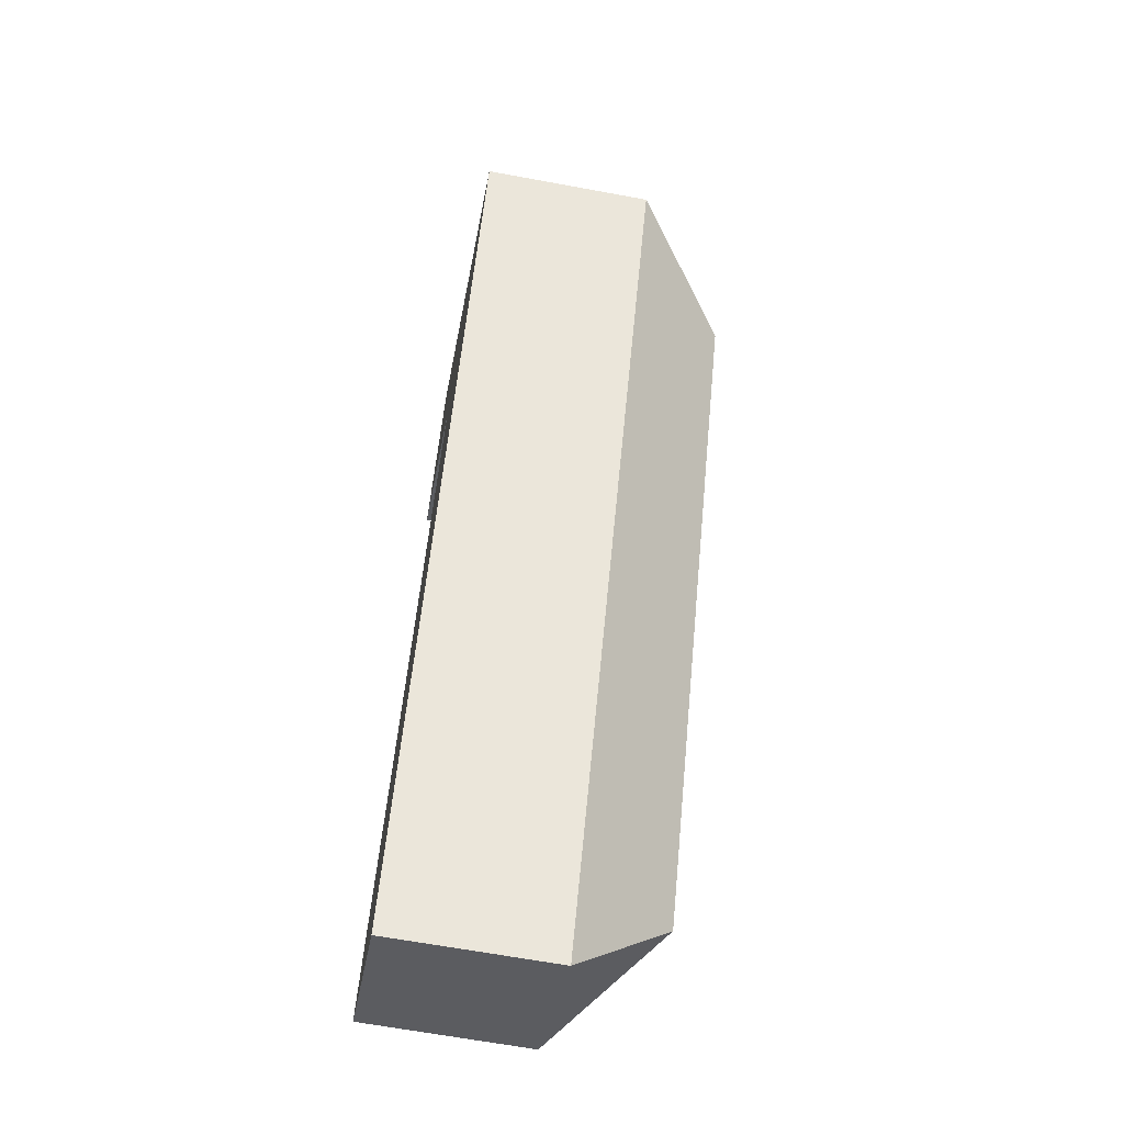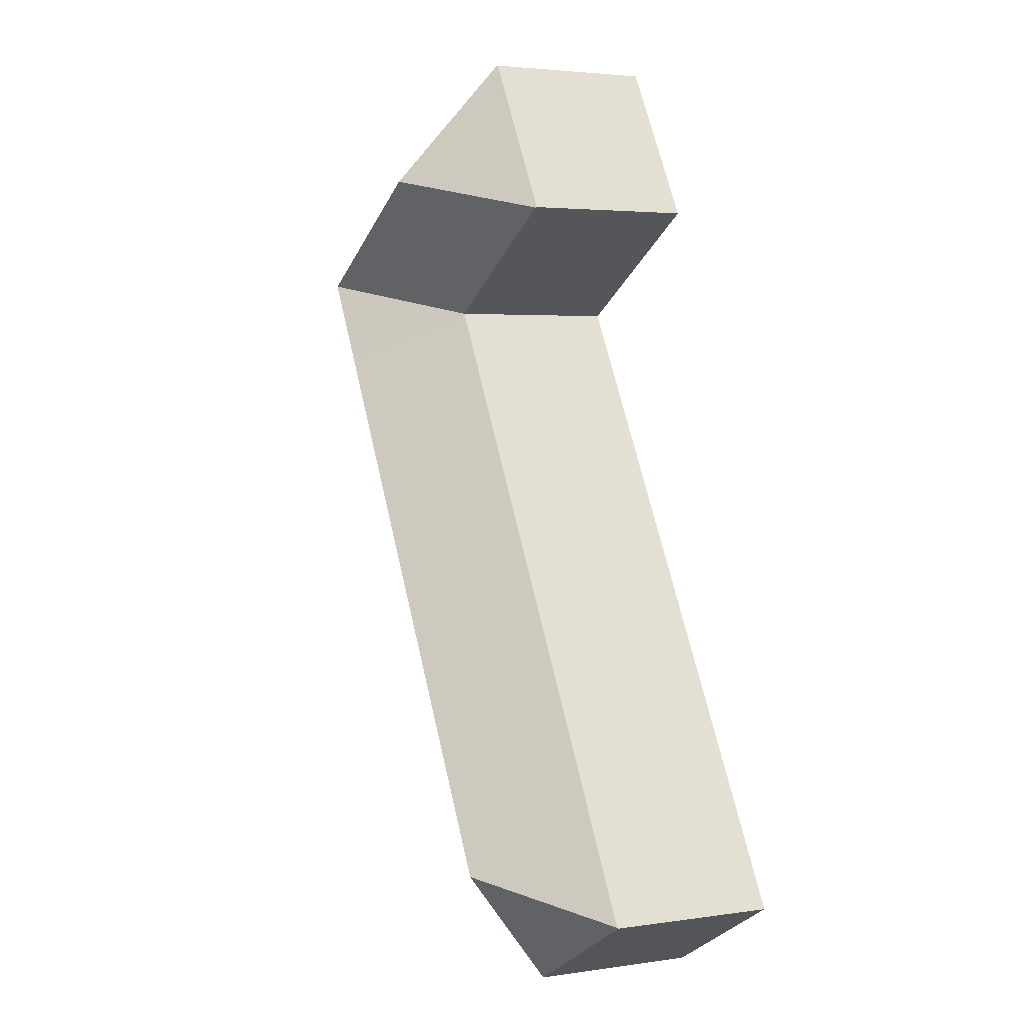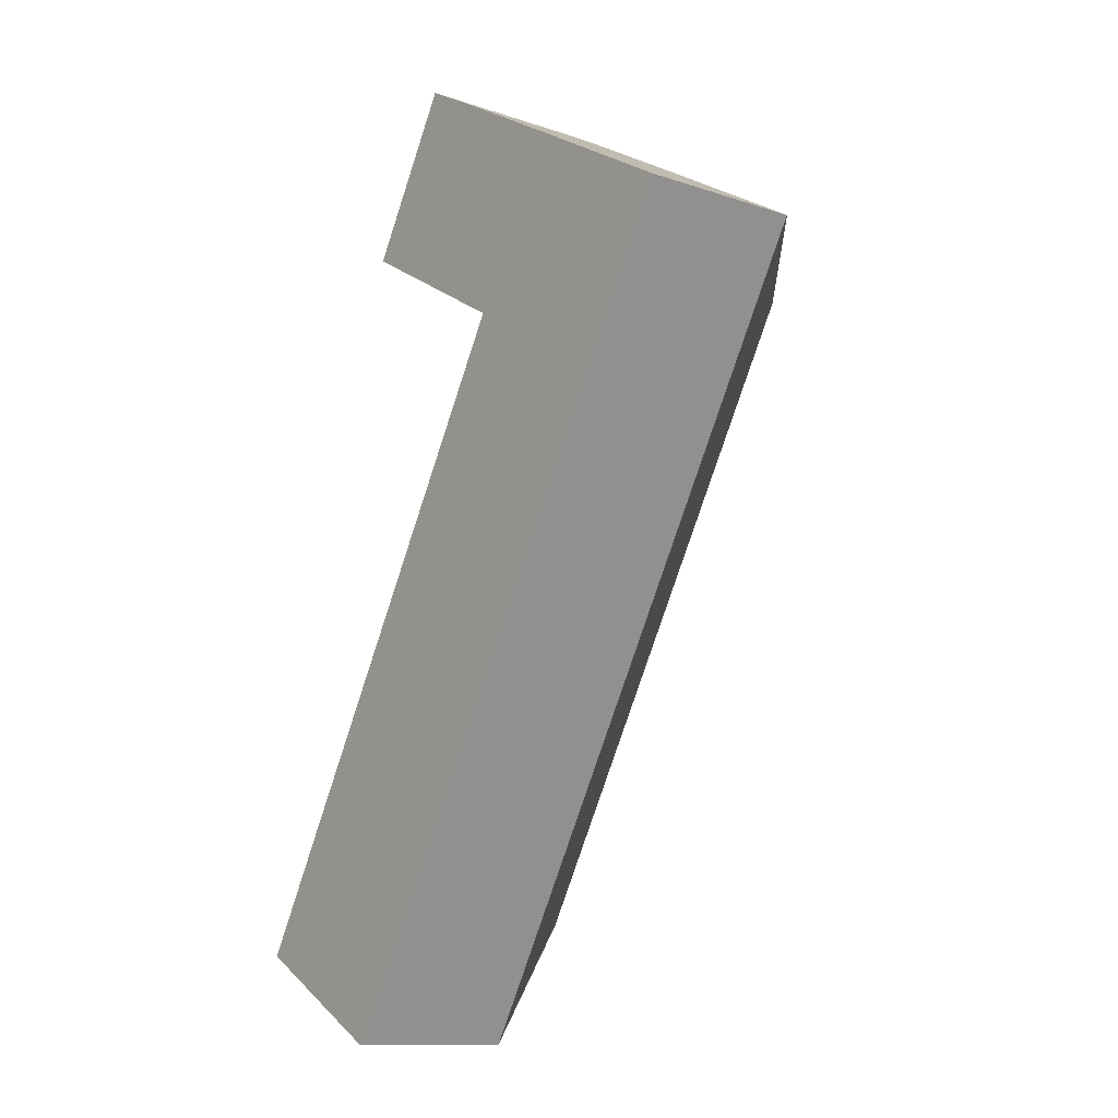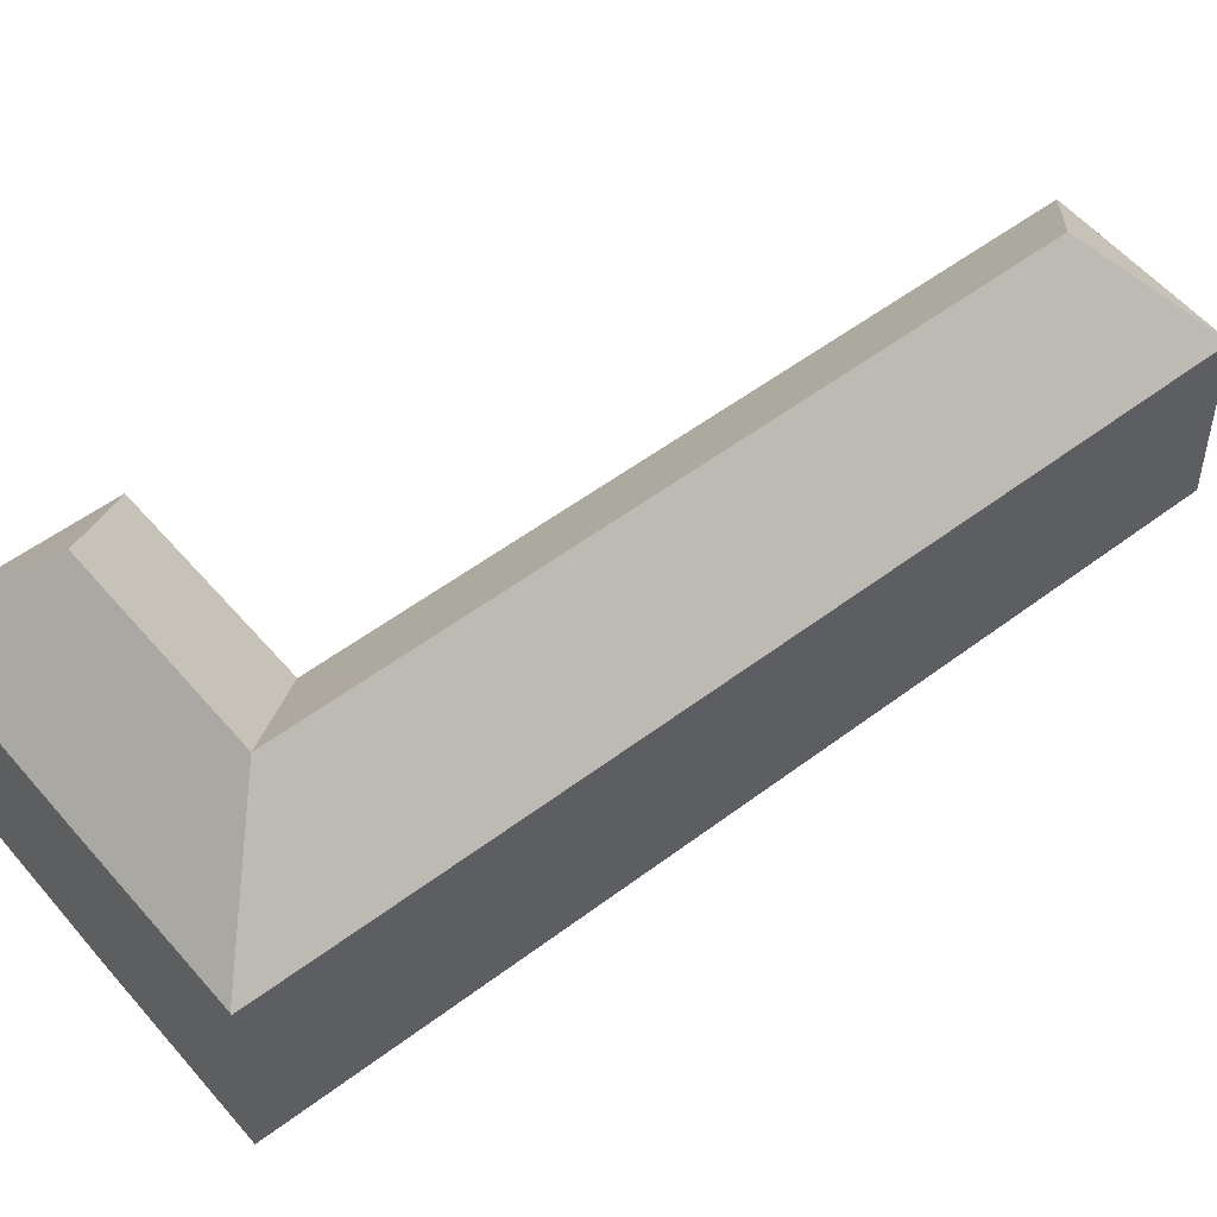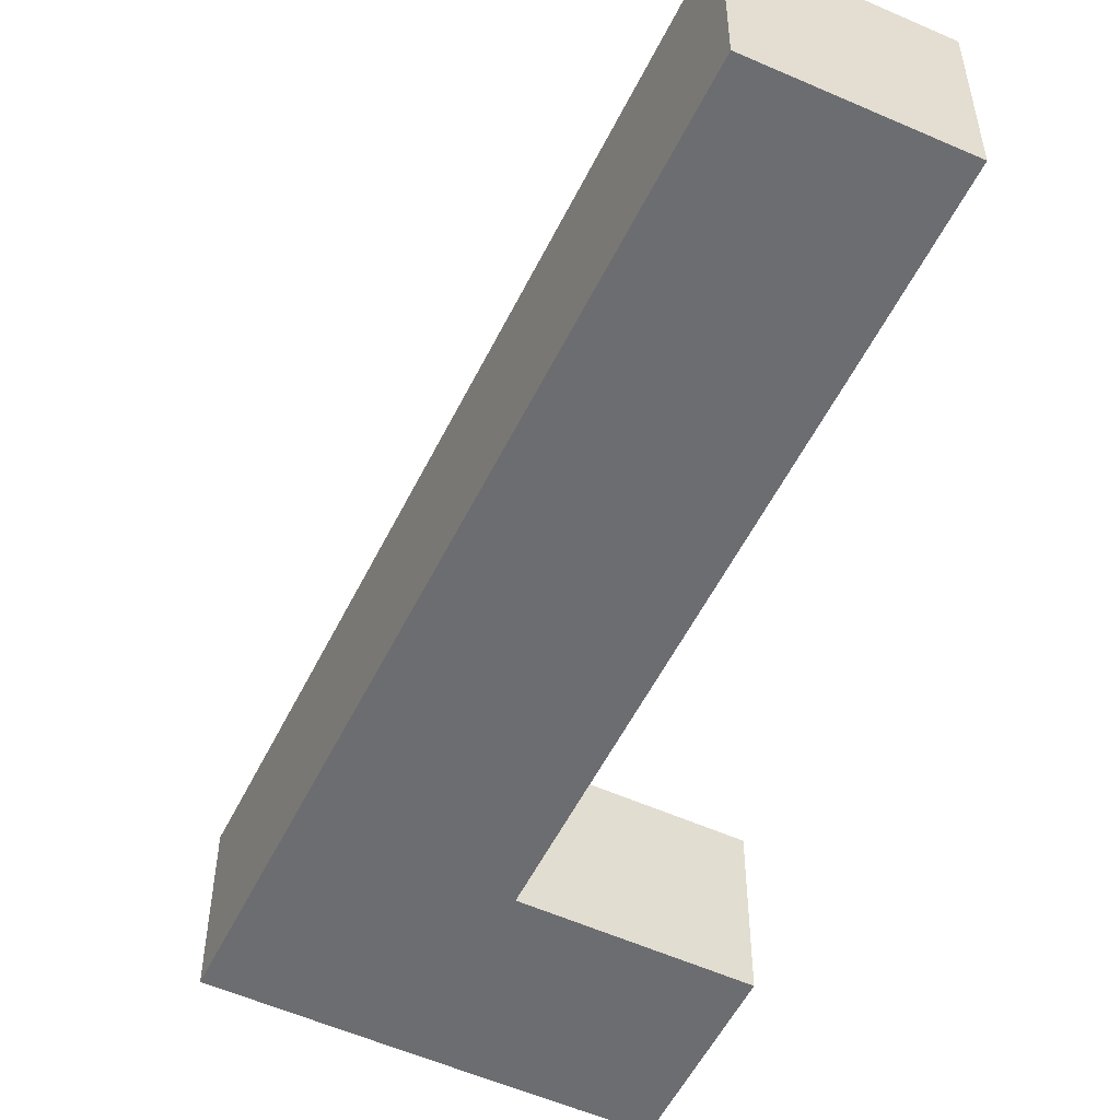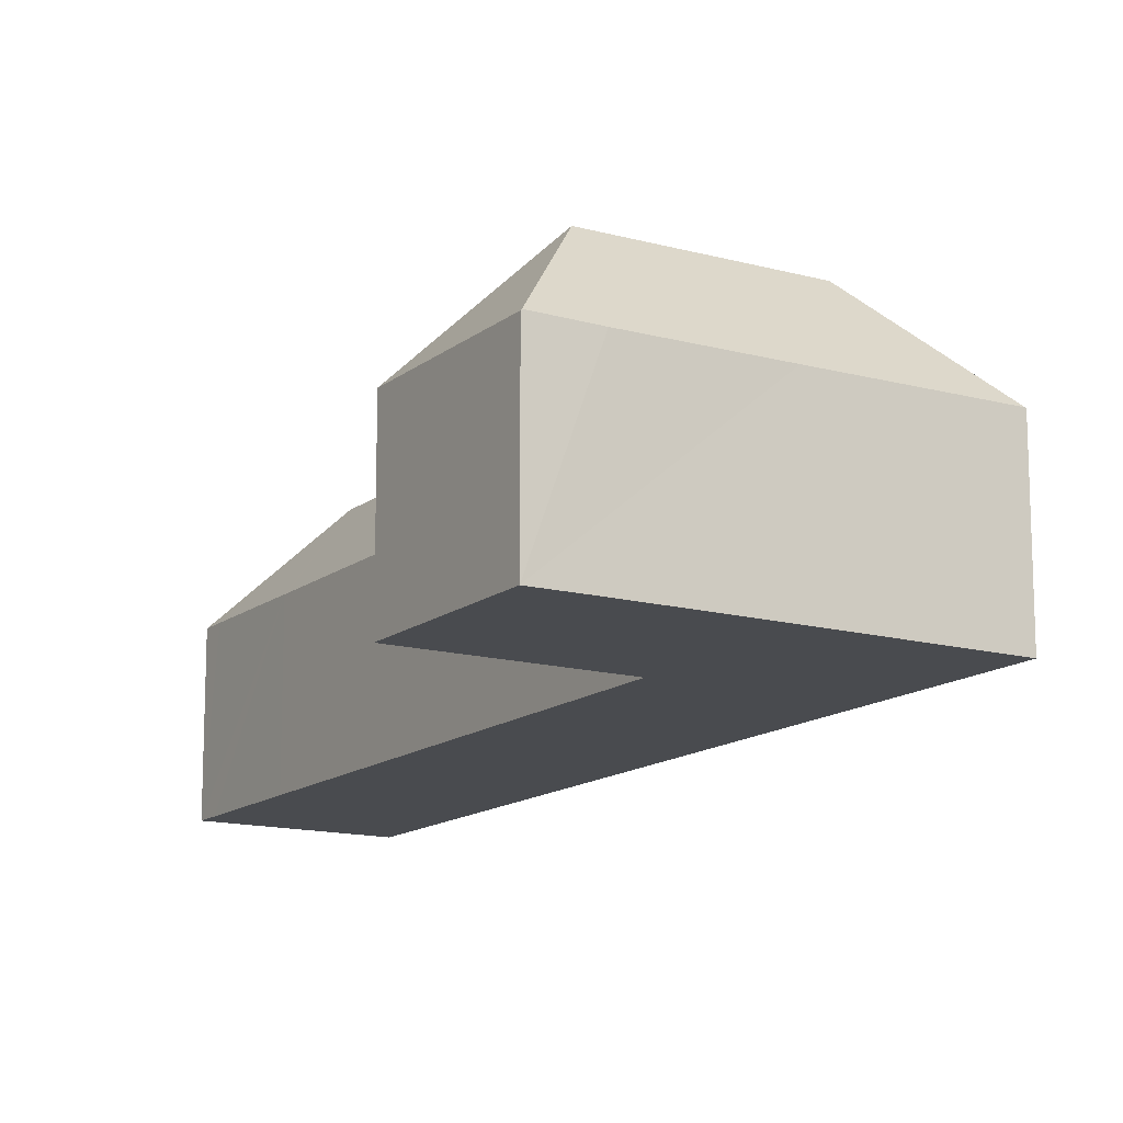
<metadata>
{"format":"obj","ext":"obj","renderer":"f3d","projection":"perspective","resolution":1024,"background":"white","views":[{"elev":-64.5,"azim":79.4,"up":"+Z"},{"elev":3.4,"azim":-116.4,"up":"+Z"},{"elev":-12.2,"azim":51.6,"up":"+Z"},{"elev":52.8,"azim":81.0,"up":"+Y"},{"elev":-54.0,"azim":-175.6,"up":"+Y"},{"elev":-14.1,"azim":-1.3,"up":"+Y"}]}
</metadata>
<code>
v  20.97 13.33 67.98
v  13.76 13.25 55.73
v  20.9 13.25 68.02
v  23.55 21.1 58.29
v  13.81 13.32 55.69
v  37.53 21.1 50.24
v  45.35 13.32 53.95
v  47.27 13.33 52.83
v  38.17 13.28 58.13
v  35.04 13.26 59.95
v  34.82 13.26 60.08
v  25.11 13.25 65.68
v  31.21 21.1 53.88
v  40.09 13.25 40.37
v  47.34 13.25 52.79
v  33.86 21.1 43.95
v  29.11 13.25 21.53
v  9.82 21.1 2.716
v  15.39 13.25 -2.012
v  14.61 13.25 -3.353
v  12.46 13.25 -7.029
v  0.037 13.33 0.064
v  0.903 13.25 -0.509
v  0 13.25 8.112e-16
v  21.54 13.23 37.12
v  27.6 13.21 47.56
v  17.03 13.24 29.36
v  6.175 13.28 10.68
v  6.017 13.28 10.41
v  1.036 13.33 1.782
v  27.64 13.22 47.62
v  27.58 13.22 47.66
v  25.55 13.23 48.84
v  21.28 13.27 51.34
v  14.46 13.32 55.32
v  0 0 0
v  0.037 -3.919e-18 0.064
v  1.036 -1.091e-16 1.782
v  6.017 -6.373e-16 10.41
v  6.175 -6.54e-16 10.68
v  17.03 -1.798e-15 29.36
v  21.54 -2.273e-15 37.12
v  27.6 -2.912e-15 47.56
v  27.64 -2.916e-15 47.62
v  13.76 -3.412e-15 55.73
v  20.9 -4.165e-15 68.02
v  27.58 -2.918e-15 47.66
v  25.55 -2.991e-15 48.84
v  21.28 -3.143e-15 51.34
v  14.46 -3.387e-15 55.32
v  13.81 -3.41e-15 55.69
v  0.903 3.117e-17 -0.509
v  12.46 4.304e-16 -7.029
v  35.04 -3.671e-15 59.95
v  20.97 -4.163e-15 67.98
v  34.82 -3.679e-15 60.08
v  25.11 -4.022e-15 65.68
v  47.34 -3.233e-15 52.79
v  38.17 -3.559e-15 58.13
v  45.35 -3.303e-15 53.95
v  47.27 -3.235e-15 52.83
v  40.09 -2.472e-15 40.37
v  29.11 -1.318e-15 21.53
v  15.39 1.232e-16 -2.012
v  14.61 2.053e-16 -3.353
g defaultobject
f 1 2 3
f 2 1 4
f 2 4 5
f 6 7 8
f 7 6 9
f 9 6 10
f 10 6 11
f 11 6 12
f 12 6 13
f 12 13 4
f 12 4 1
f 14 8 15
f 8 14 6
f 6 14 16
f 16 14 17
f 16 17 18
f 18 17 19
f 18 19 20
f 18 20 21
f 22 23 24
f 23 22 18
f 23 18 21
f 16 25 26
f 25 16 18
f 25 18 27
f 27 18 28
f 28 18 29
f 29 18 30
f 30 18 22
f 16 26 31
f 31 13 6
f 13 31 32
f 13 32 33
f 13 33 4
f 4 33 34
f 4 34 35
f 4 35 5
f 16 31 6
f 36 22 24
f 22 36 30
f 30 36 29
f 29 36 37
f 29 37 38
f 29 38 39
f 29 39 28
f 28 39 27
f 27 39 40
f 27 40 41
f 27 41 25
f 25 41 42
f 25 42 26
f 26 42 43
f 26 43 31
f 31 43 44
f 45 3 2
f 3 45 46
f 44 32 31
f 32 44 33
f 33 44 34
f 34 44 35
f 35 44 47
f 35 47 48
f 35 48 49
f 35 49 5
f 5 49 2
f 2 49 45
f 45 49 50
f 45 50 51
f 23 36 24
f 36 23 21
f 36 21 52
f 52 21 53
f 3 12 1
f 12 3 46
f 12 46 11
f 11 46 10
f 10 46 54
f 54 46 55
f 54 55 56
f 56 55 57
f 54 9 10
f 9 54 7
f 7 54 8
f 8 54 15
f 15 54 58
f 58 54 59
f 58 59 60
f 58 60 61
f 58 14 15
f 14 58 62
f 14 62 17
f 17 62 63
f 17 63 19
f 19 63 64
f 19 64 20
f 20 64 21
f 21 64 65
f 21 65 53
f 45 55 46
f 55 45 57
f 57 45 56
f 56 45 54
f 54 45 59
f 59 45 60
f 60 45 61
f 61 45 58
f 58 45 62
f 62 45 51
f 62 51 50
f 62 50 49
f 62 49 48
f 62 48 44
f 62 44 43
f 62 43 42
f 62 42 63
f 63 42 41
f 63 41 40
f 63 40 64
f 64 40 39
f 64 39 38
f 64 38 37
f 64 37 65
f 65 37 53
f 53 37 52
f 52 37 36

</code>
